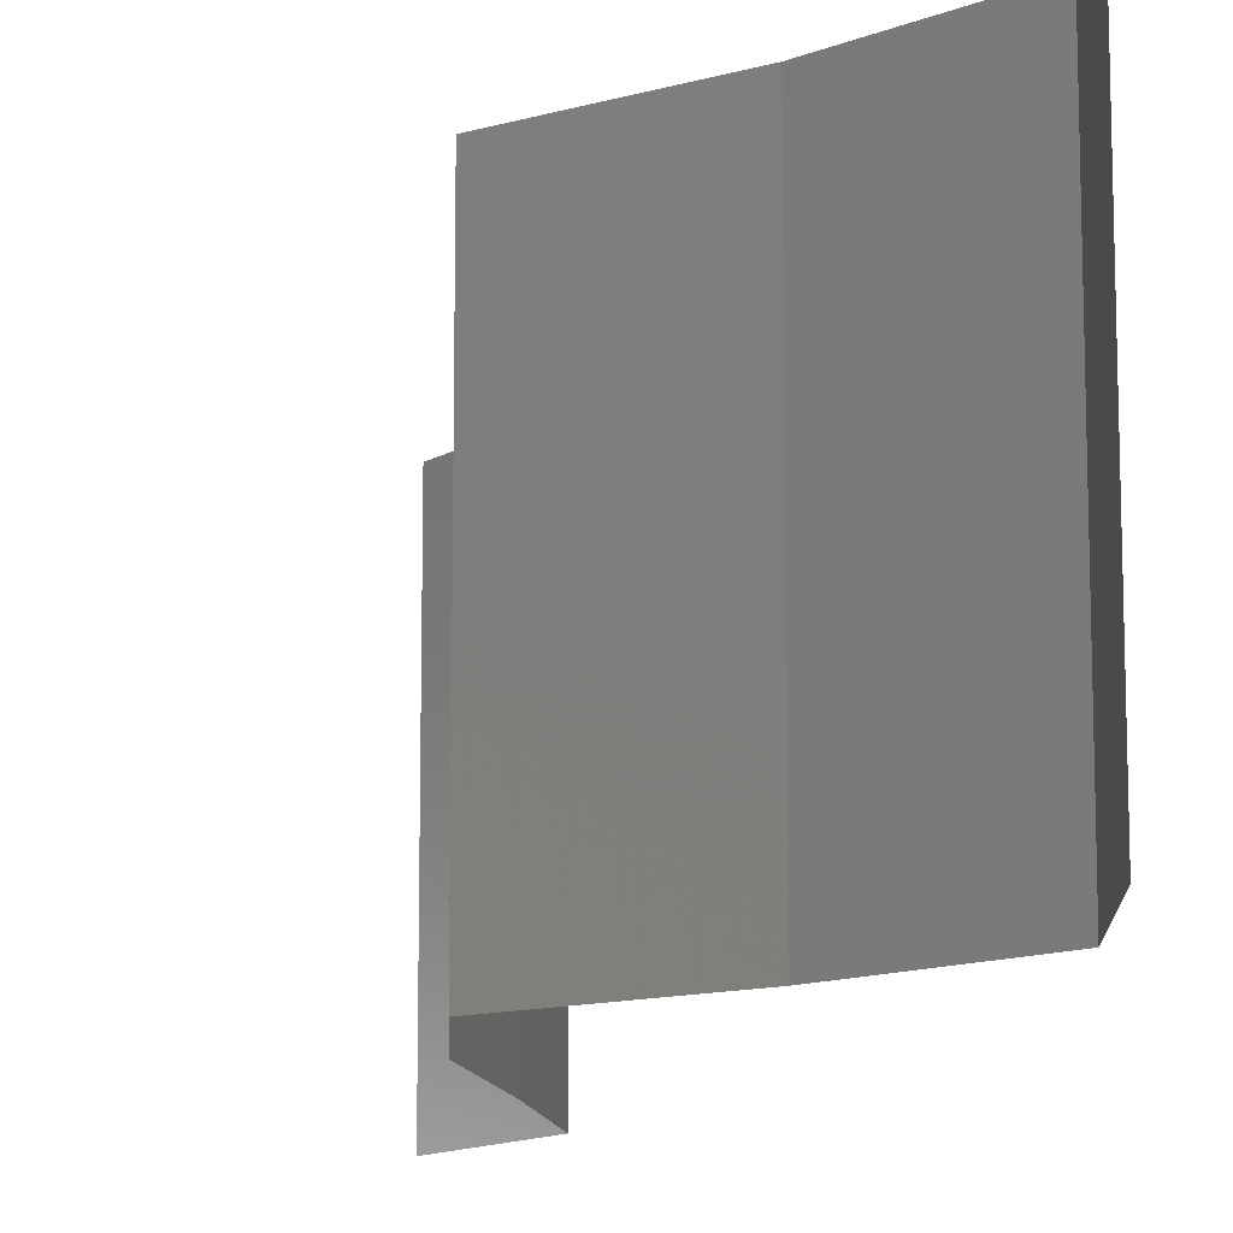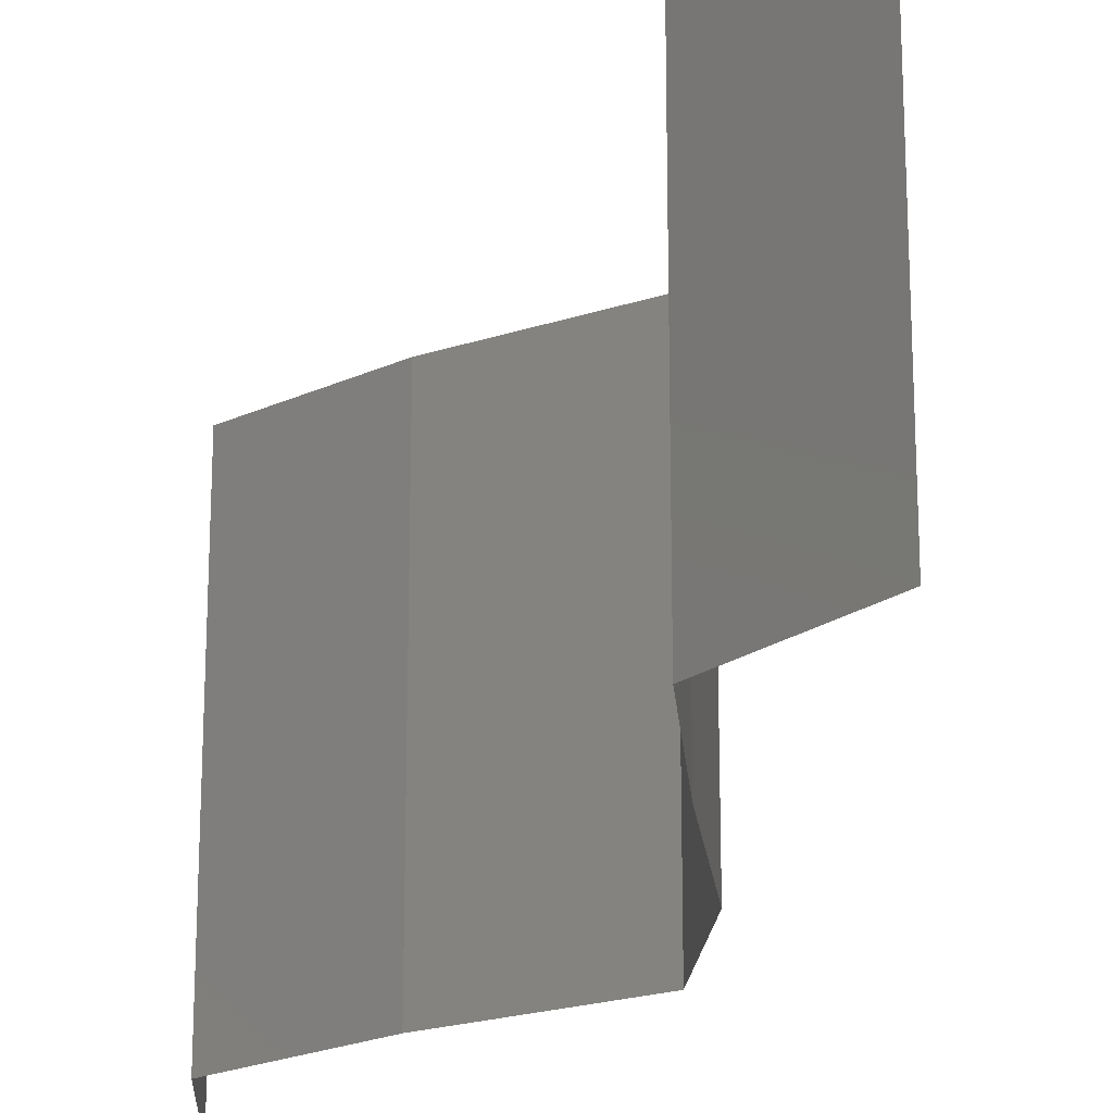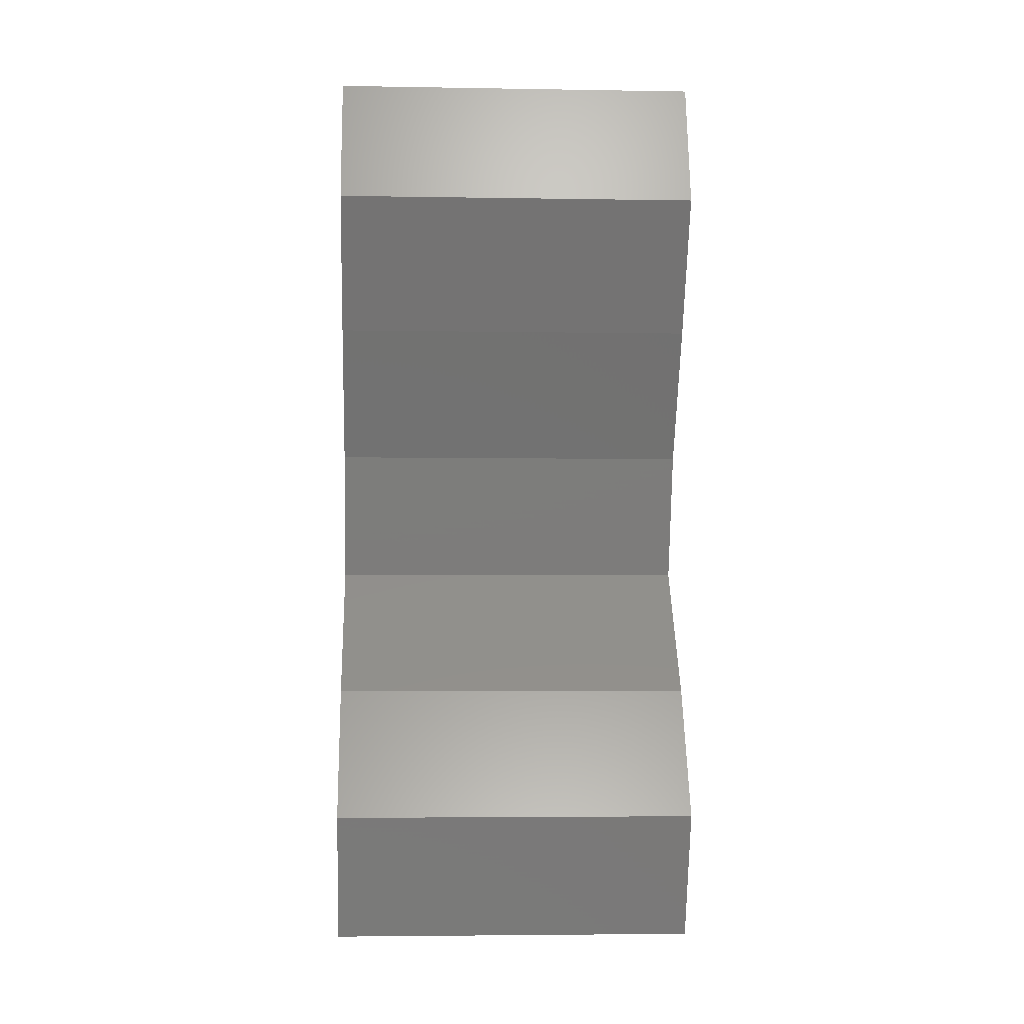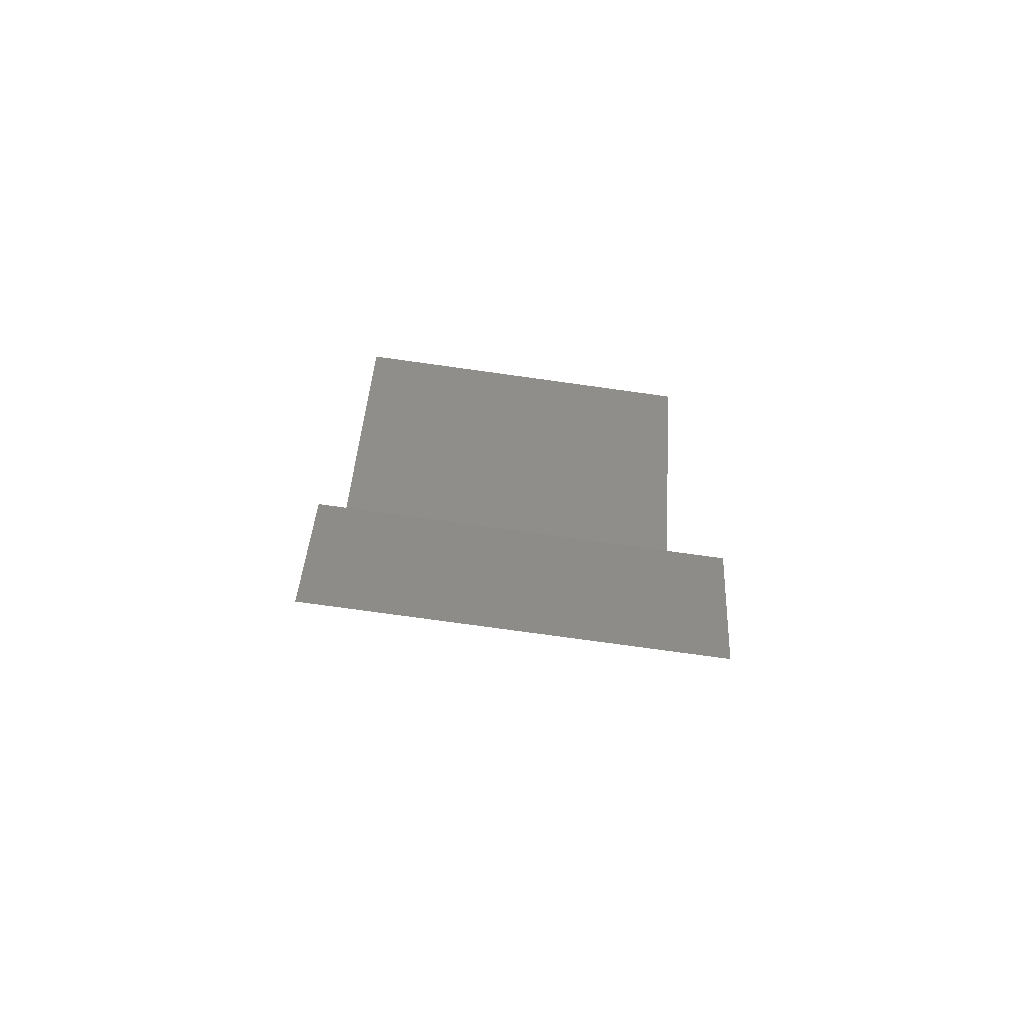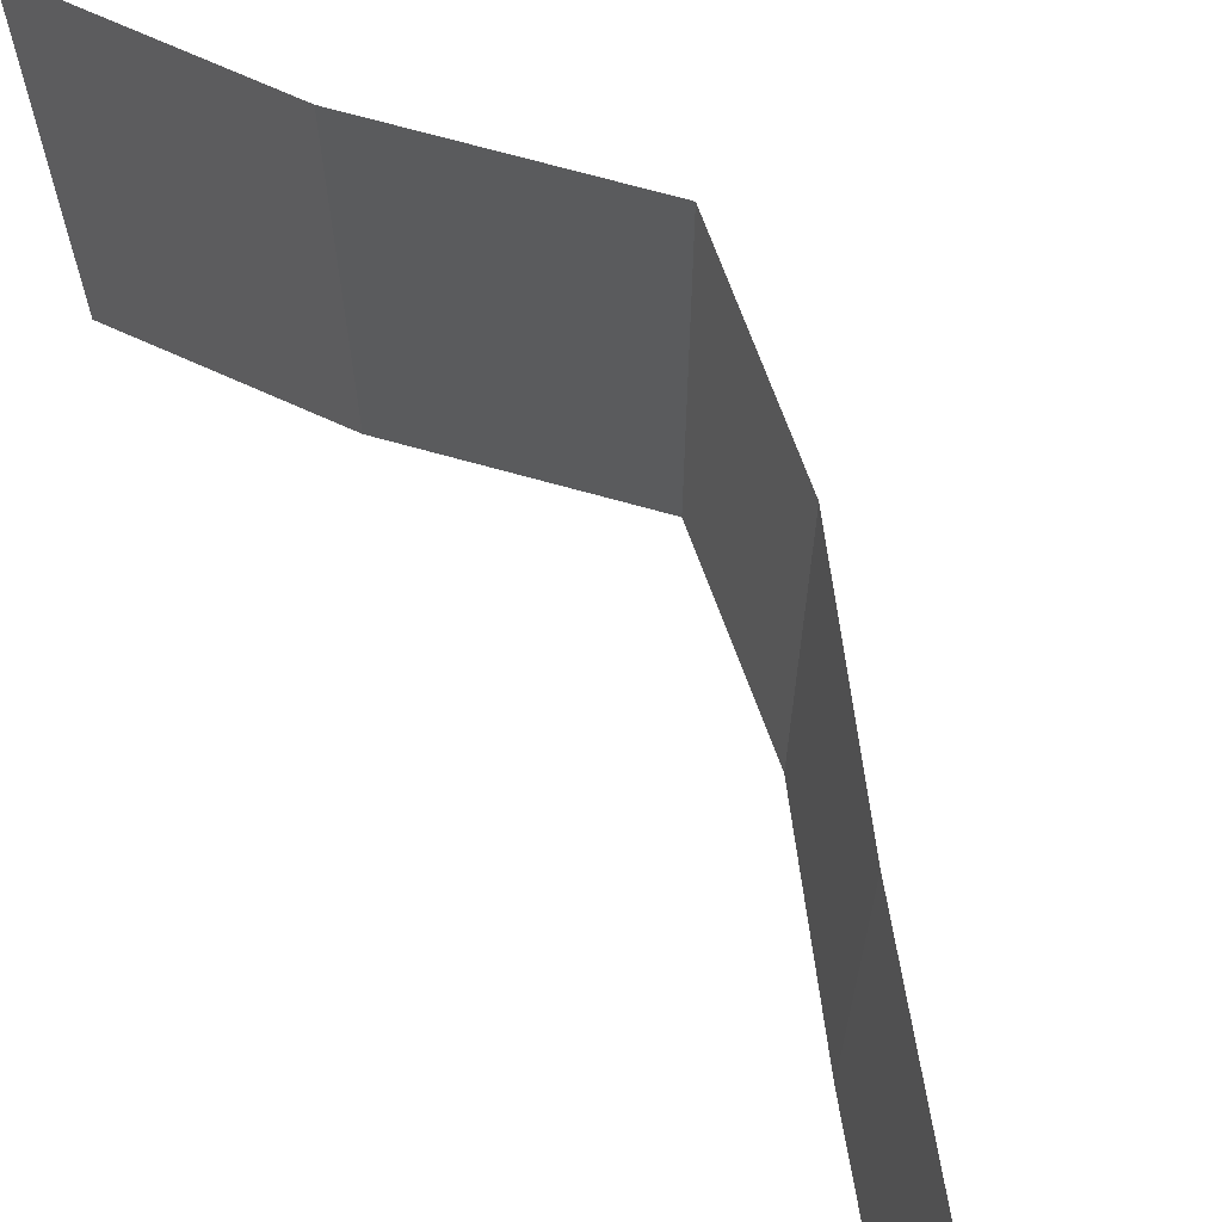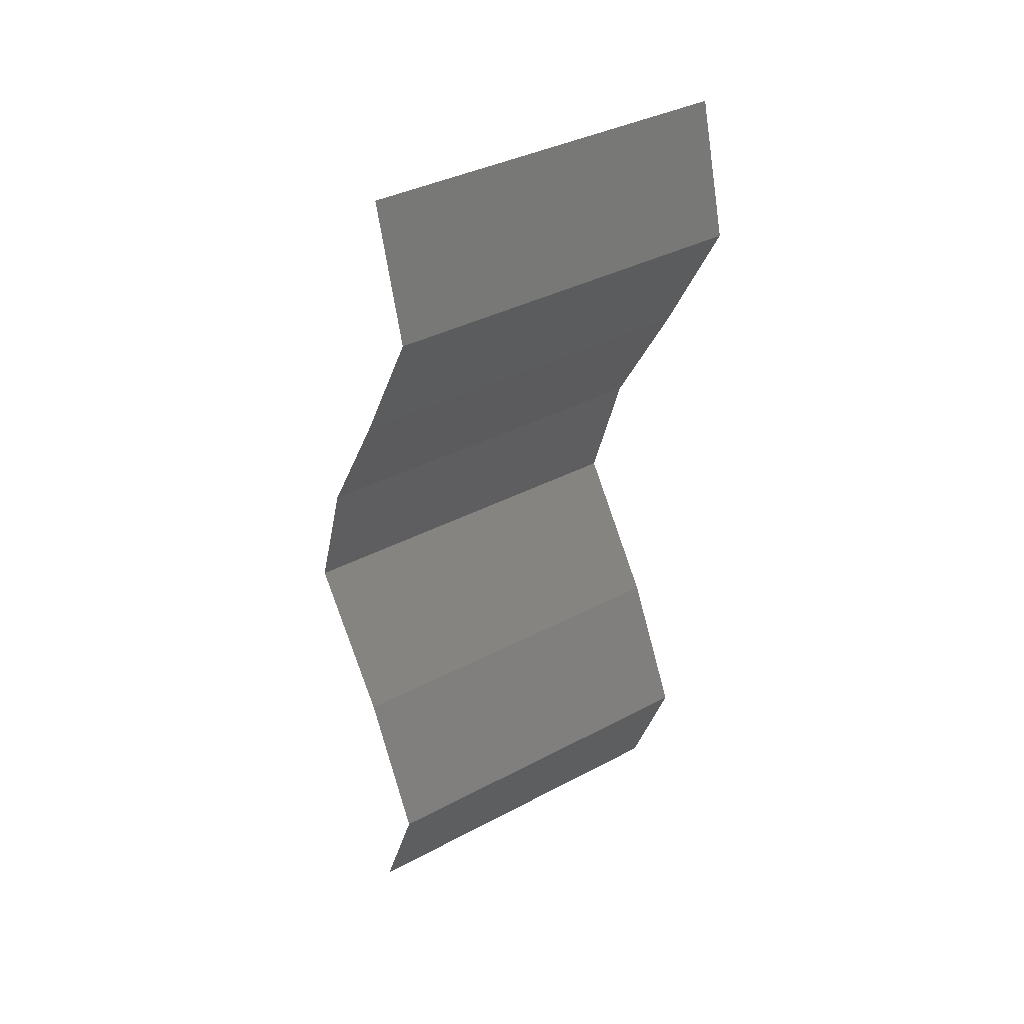
<metadata>
{"format":"stl","ext":"stl","renderer":"f3d","projection":"perspective","resolution":1024,"background":"white","views":[{"elev":-12.7,"azim":-20.5,"up":"+Z"},{"elev":-21.6,"azim":156.0,"up":"+Z"},{"elev":-4.5,"azim":87.0,"up":"+Y"},{"elev":-76.0,"azim":82.1,"up":"+Y"},{"elev":71.2,"azim":141.2,"up":"+Z"},{"elev":36.9,"azim":55.5,"up":"+Y"}]}
</metadata>
<code>
# stl→obj: 38 verts, 56 faces
v 0.03723 0.05606 0
v 0.03919 0.04906 0
v 0.03821 0.05256 0.005
v 0.03919 0.04906 0.02
v 0.03723 0.05606 0.02
v 0.03821 0.05256 0.015
v 0.03723 0.05606 0.01
v 0.03919 0.04906 0.01
v 0.03535 0.04205 0
v 0.03535 0.04205 0.01
v 0.03727 0.04555 0.005
v 0.03727 0.04555 0.015
v 0.03535 0.04205 0.02
v 0.03327 0.03854 0.015
v 0.03118 0.03504 0
v 0.03118 0.03504 0.01
v 0.03327 0.03854 0.005
v 0.03118 0.03504 0.02
v 0.02884 0.02803 0.01
v 0.03001 0.03154 0.015
v 0.02884 0.02803 0
v 0.03001 0.03154 0.005
v 0.02884 0.02803 0.02
v 0.03136 0.02453 0.015
v 0.03388 0.02102 0
v 0.03388 0.02102 0.01
v 0.03136 0.02453 0.005
v 0.03388 0.02102 0.02
v 0.03566 0.01752 0.015
v 0.03744 0.01402 0
v 0.03744 0.01402 0.01
v 0.03566 0.01752 0.005
v 0.03744 0.01402 0.02
v 0.03458 0.007008 0
v 0.03458 0.007008 0.01
v 0.03601 0.01051 0.005
v 0.03601 0.01051 0.015
v 0.03458 0.007008 0.02
f 1 2 3
f 4 5 6
f 7 8 6
f 8 7 3
f 7 1 3
f 5 7 6
f 2 8 3
f 8 4 6
f 9 10 11
f 4 8 12
f 10 13 12
f 8 2 11
f 2 9 11
f 8 10 12
f 13 4 12
f 10 8 11
f 13 10 14
f 15 16 17
f 16 18 14
f 10 9 17
f 10 16 14
f 18 13 14
f 16 10 17
f 9 15 17
f 16 19 20
f 15 21 22
f 19 16 22
f 23 18 20
f 16 15 22
f 18 16 20
f 21 19 22
f 19 23 20
f 23 19 24
f 25 26 27
f 19 21 27
f 26 28 24
f 28 23 24
f 19 26 24
f 26 19 27
f 21 25 27
f 28 26 29
f 30 31 32
f 31 33 29
f 26 25 32
f 31 26 32
f 26 31 29
f 25 30 32
f 33 28 29
f 34 35 36
f 33 31 37
f 31 30 36
f 35 38 37
f 35 31 36
f 31 35 37
f 30 34 36
f 38 33 37

</code>
